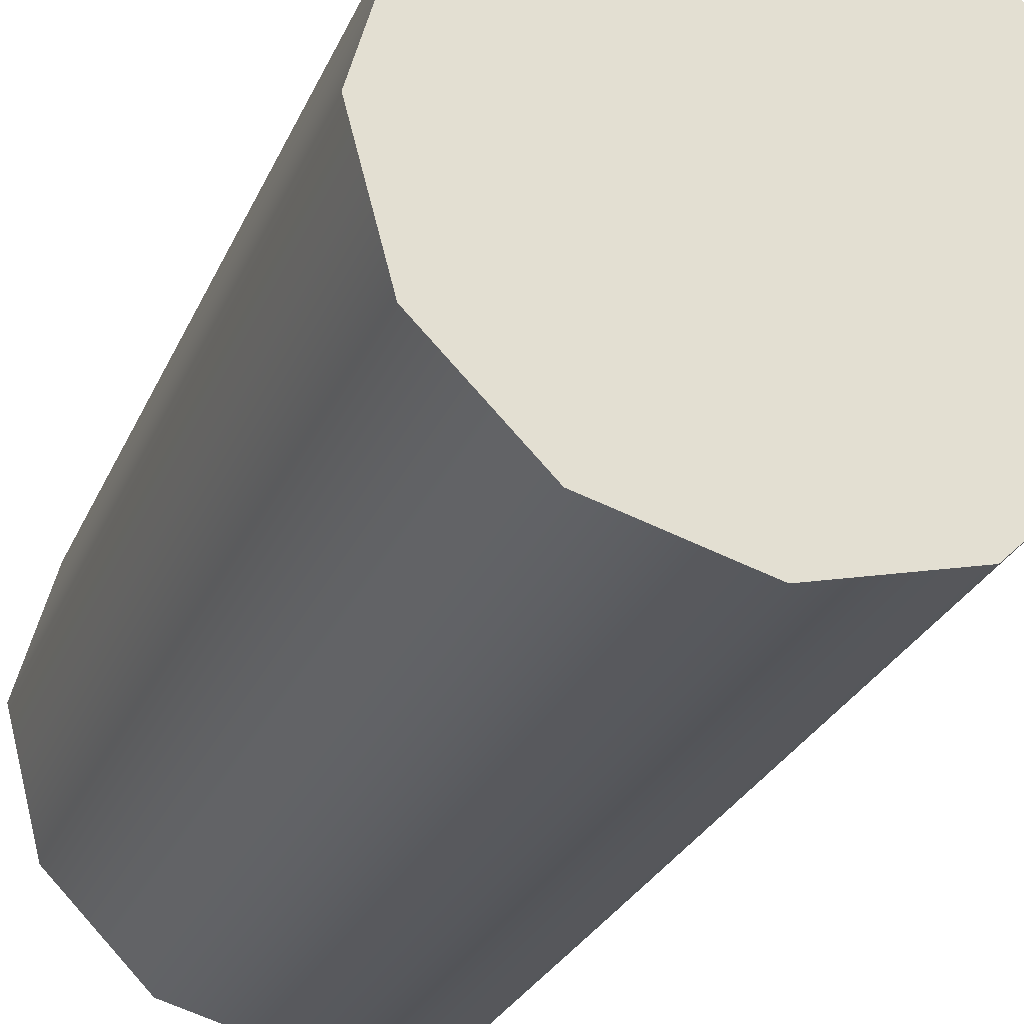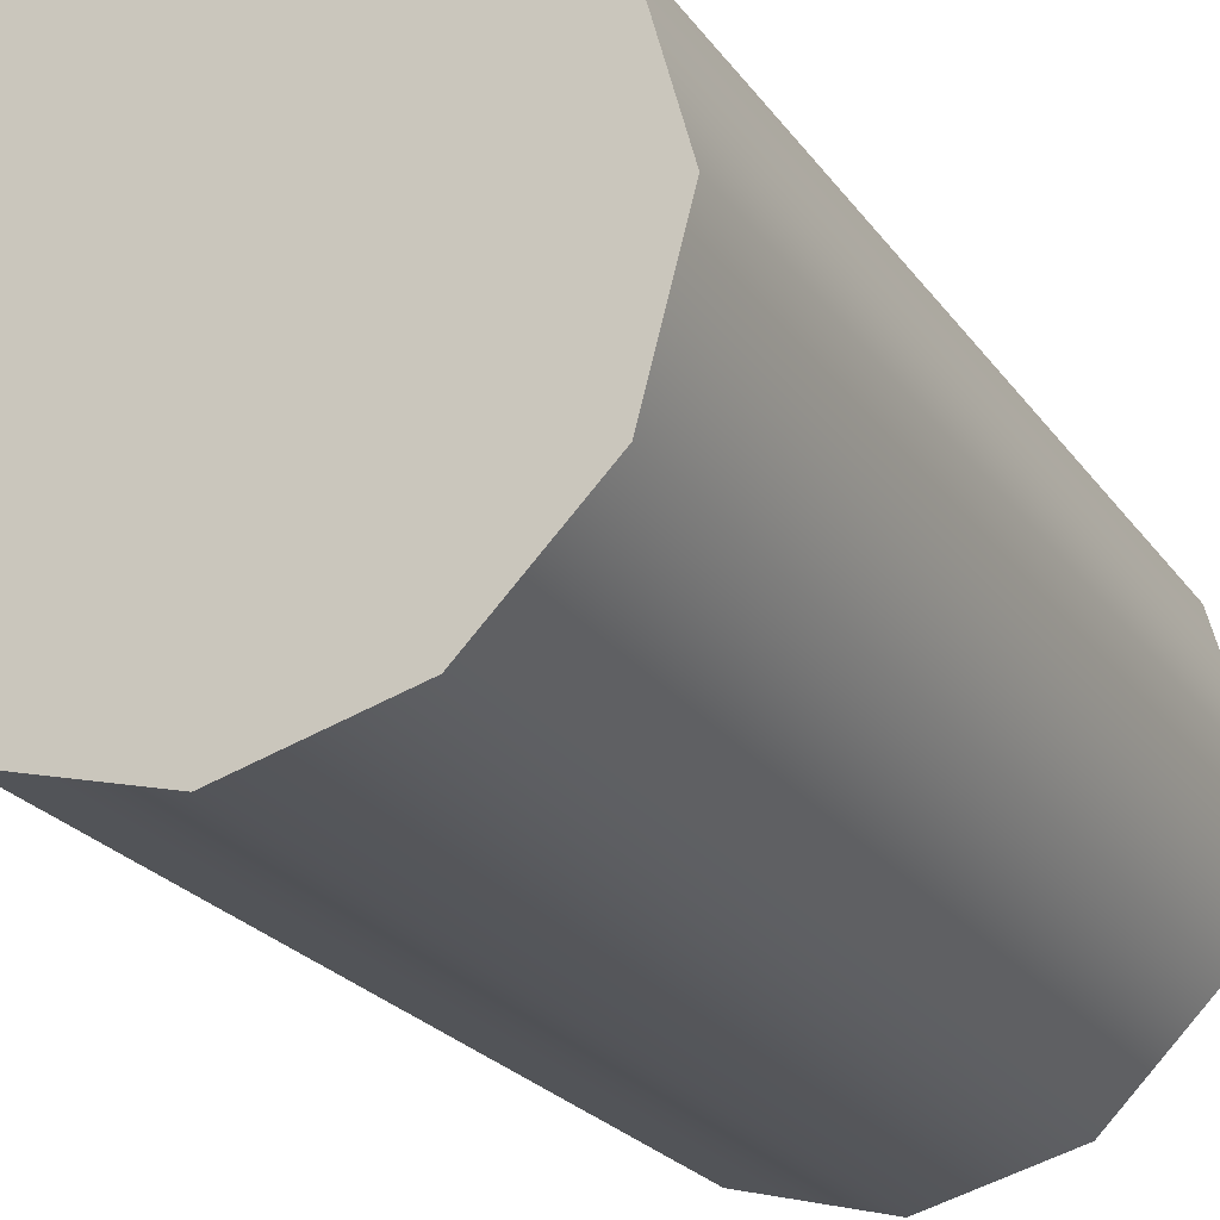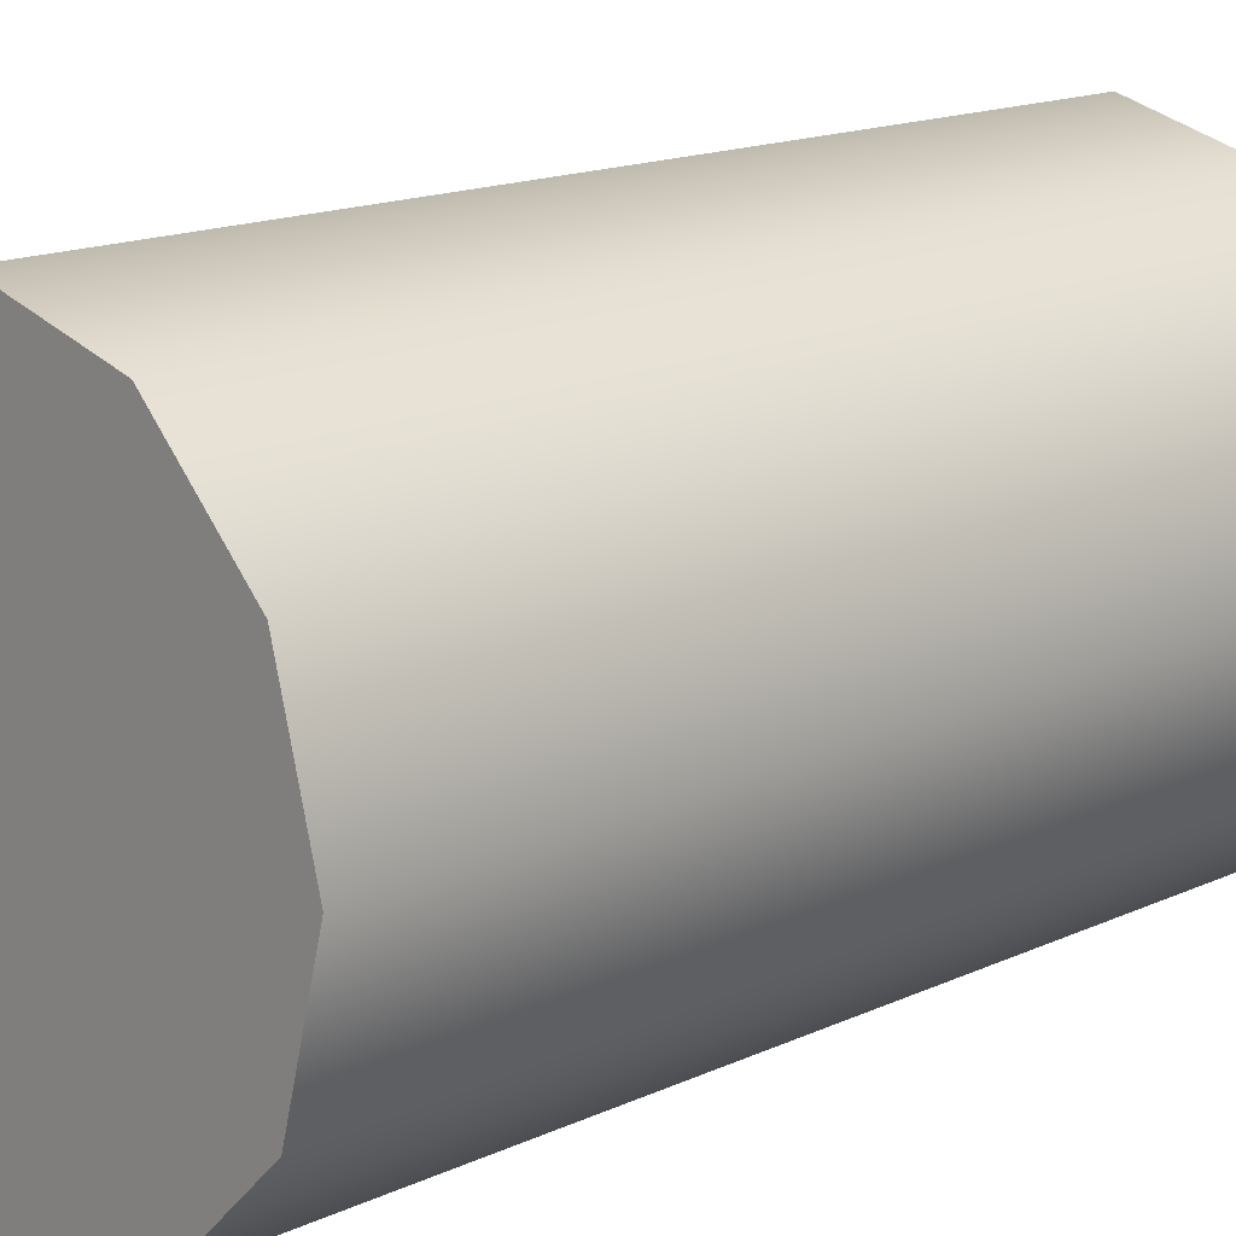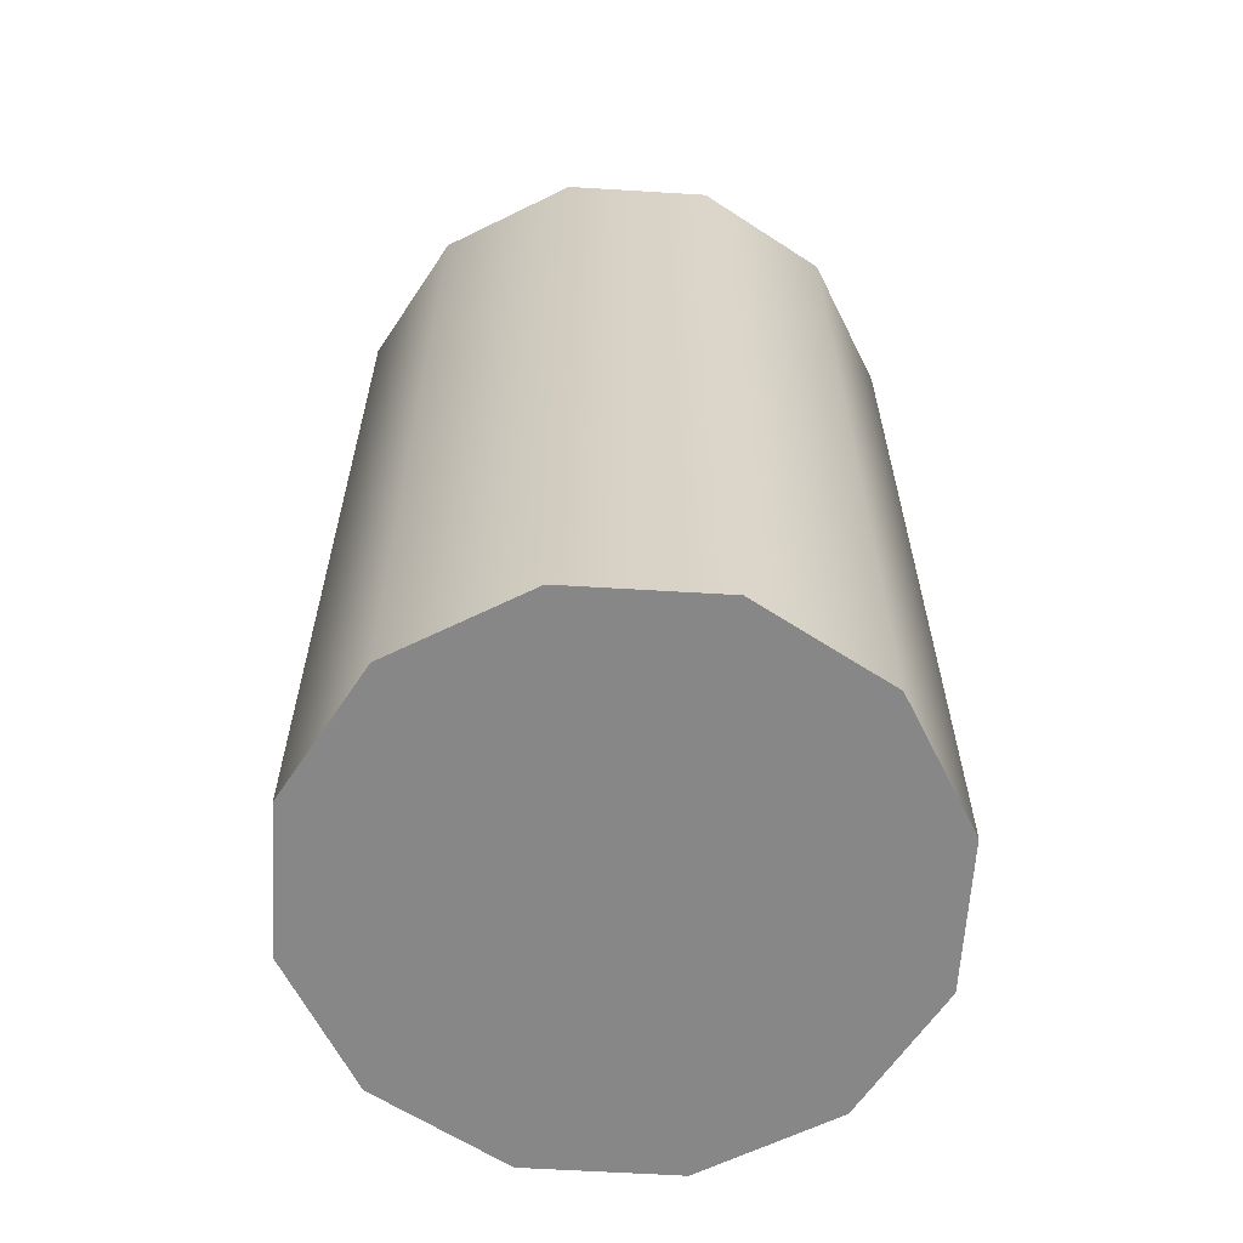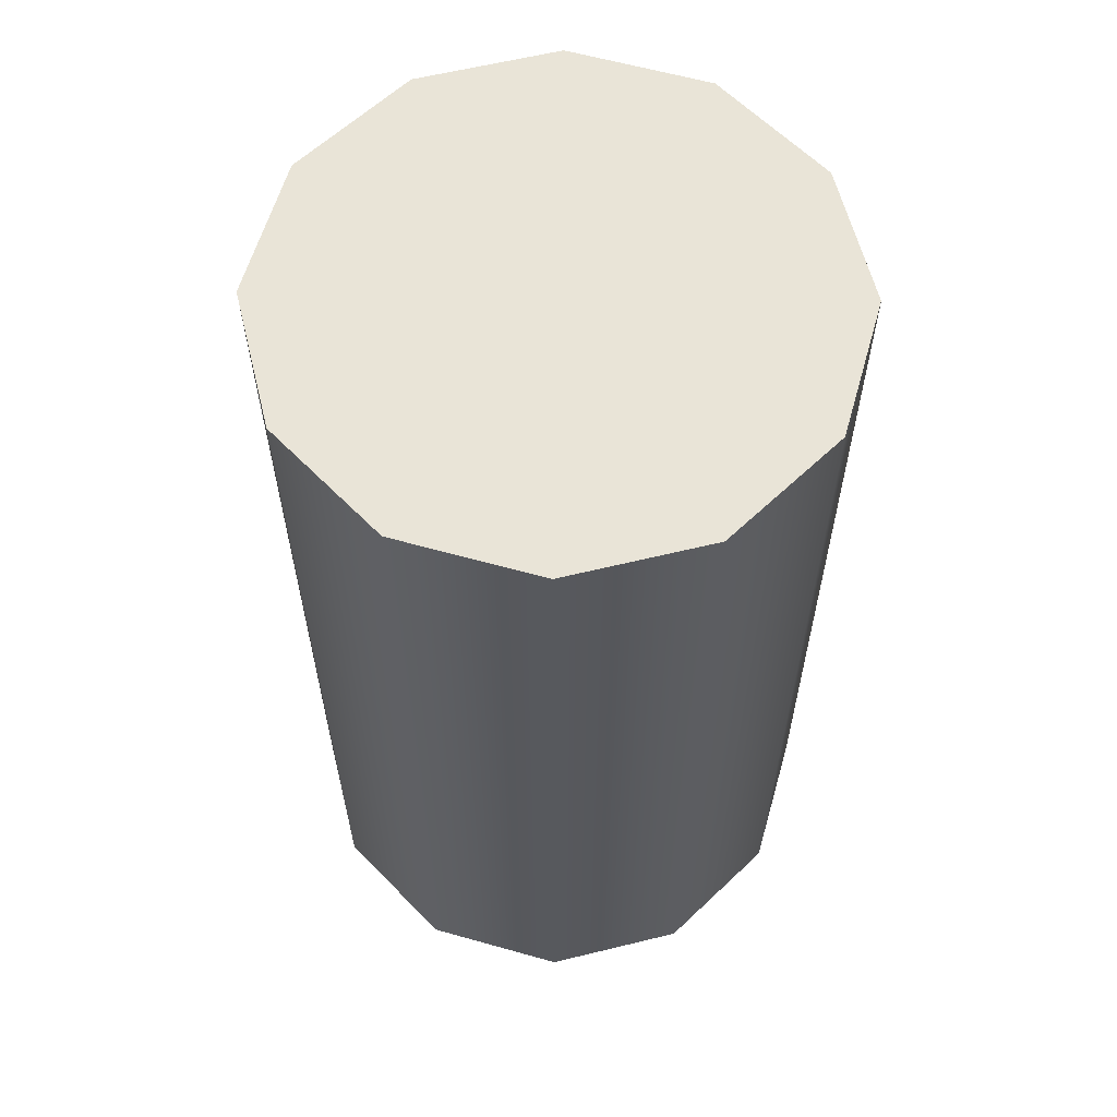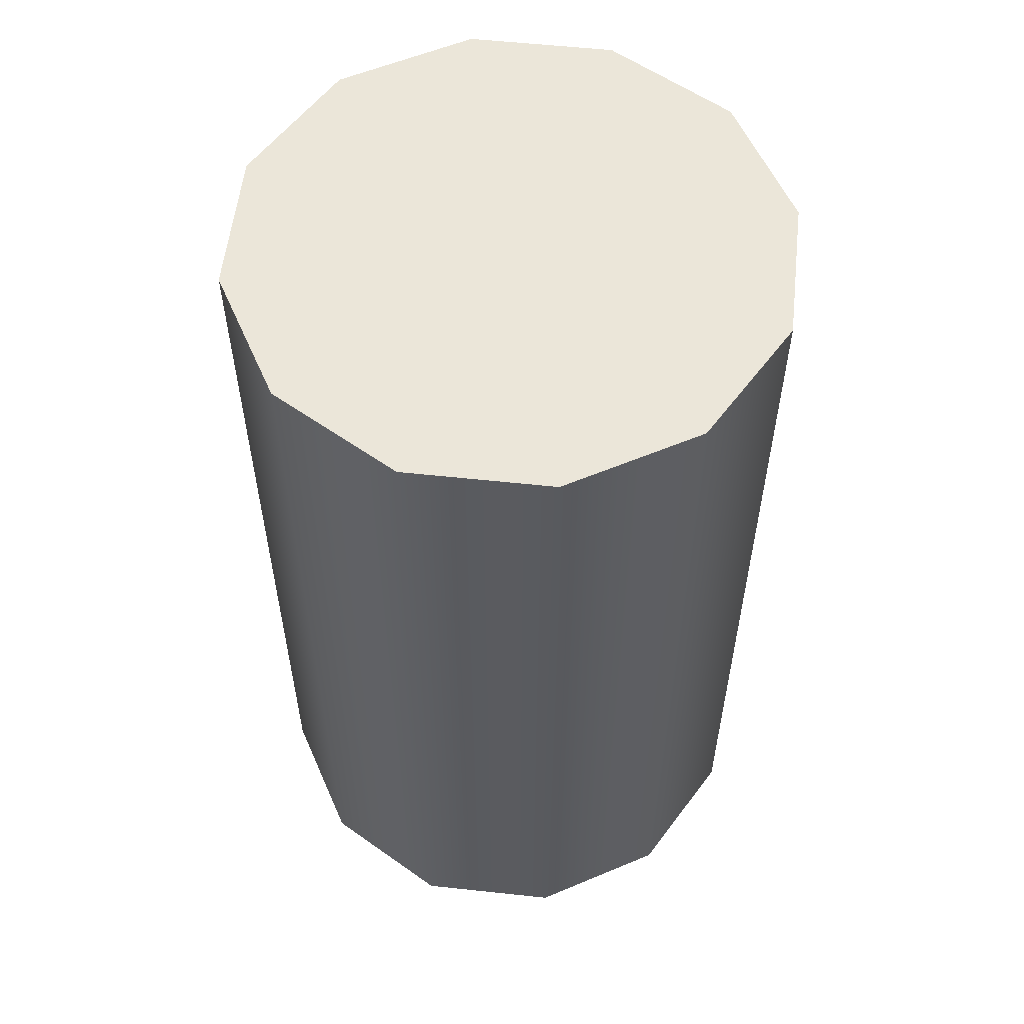
<metadata>
{"format":"obj","ext":"obj","renderer":"f3d","projection":"perspective","resolution":1024,"background":"white","views":[{"elev":-28.0,"azim":159.8,"up":"+Z"},{"elev":-23.5,"azim":-153.7,"up":"+Z"},{"elev":15.8,"azim":46.2,"up":"+Z"},{"elev":-62.4,"azim":101.5,"up":"+Y"},{"elev":60.8,"azim":-29.0,"up":"+Y"},{"elev":57.0,"azim":21.4,"up":"+Y"}]}
</metadata>
<code>
g COL_PB_Gauntlet06_Segment_Large_ShootingGallery_Left_Pillar_1
v -3 -5 0
v -3 5 0
v -2.598 -5 1.5
v -2.598 5 1.5
v -2.598 -5 1.5
v -2.598 5 1.5
v -1.5 -5 2.598
v -1.5 5 2.598
v -1.5 -5 2.598
v -1.5 5 2.598
v 2.384e-07 -5 3
v 2.384e-07 5 3
v 2.384e-07 -5 3
v 2.384e-07 5 3
v 1.5 -5 2.598
v 1.5 5 2.598
v 1.5 -5 2.598
v 1.5 5 2.598
v 2.598 -5 1.5
v 2.598 5 1.5
v 2.598 -5 1.5
v 2.598 5 1.5
v 3 -5 -2.623e-07
v 3 5 -2.623e-07
v 3 -5 -2.623e-07
v 3 5 -2.623e-07
v 2.598 -5 -1.5
v 2.598 5 -1.5
v 2.598 -5 -1.5
v 2.598 5 -1.5
v 1.5 -5 -2.598
v 1.5 5 -2.598
v 1.5 -5 -2.598
v 1.5 5 -2.598
v -0 -5 -3
v -0 5 -3
v -0 -5 -3
v -0 5 -3
v -1.5 -5 -2.598
v -1.5 5 -2.598
v -1.5 -5 -2.598
v -1.5 5 -2.598
v -2.598 -5 -1.5
v -2.598 5 -1.5
v -2.598 -5 -1.5
v -2.598 5 -1.5
v -3 -5 0
v -3 5 0
v -2.598 -5 1.5
v -0 -5 0
v -3 -5 0
v -1.5 -5 2.598
v 2.384e-07 -5 3
v 1.5 -5 2.598
v 2.598 -5 1.5
v 3 -5 -2.623e-07
v 2.598 -5 -1.5
v 1.5 -5 -2.598
v -0 -5 -3
v -1.5 -5 -2.598
v -2.598 -5 -1.5
v -3 5 0
v -0 5 0
v -2.598 5 1.5
v -1.5 5 2.598
v 2.384e-07 5 3
v 1.5 5 2.598
v 2.598 5 1.5
v 3 5 -2.623e-07
v 2.598 5 -1.5
v 1.5 5 -2.598
v -0 5 -3
v -1.5 5 -2.598
v -2.598 5 -1.5
g COL_PB_Gauntlet06_Segment_Large_ShootingGallery_Left_Pillar_1_0
f 3 2 1
f 3 4 2
f 7 6 5
f 7 8 6
f 11 10 9
f 11 12 10
f 15 14 13
f 15 16 14
f 19 18 17
f 19 20 18
f 23 22 21
f 23 24 22
f 27 26 25
f 27 28 26
f 31 30 29
f 31 32 30
f 35 34 33
f 35 36 34
f 39 38 37
f 39 40 38
f 43 42 41
f 43 44 42
f 47 46 45
f 47 48 46
f 51 50 49
f 49 50 52
f 52 50 53
f 53 50 54
f 54 50 55
f 55 50 56
f 56 50 57
f 57 50 58
f 58 50 59
f 59 50 60
f 60 50 61
f 61 50 51
f 64 63 62
f 65 63 64
f 66 63 65
f 67 63 66
f 68 63 67
f 69 63 68
f 70 63 69
f 71 63 70
f 72 63 71
f 73 63 72
f 74 63 73
f 62 63 74

</code>
